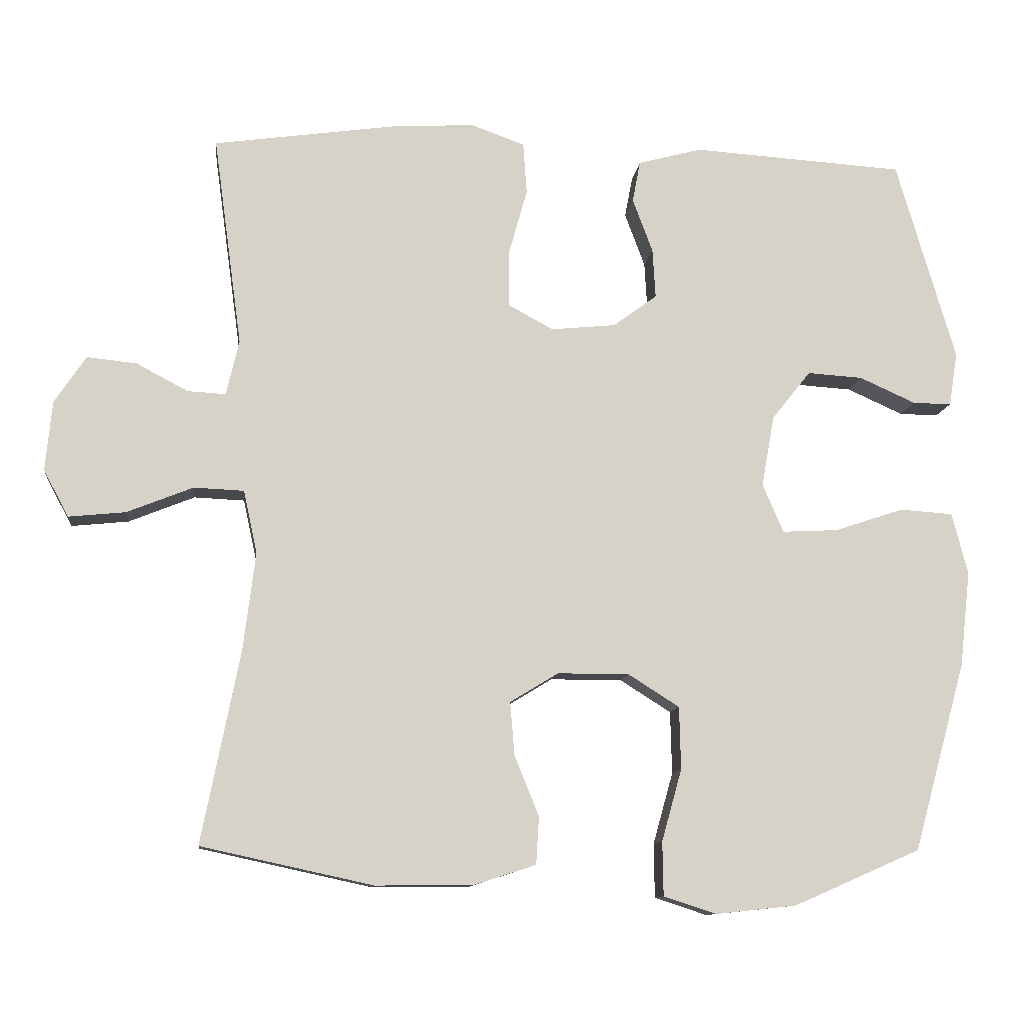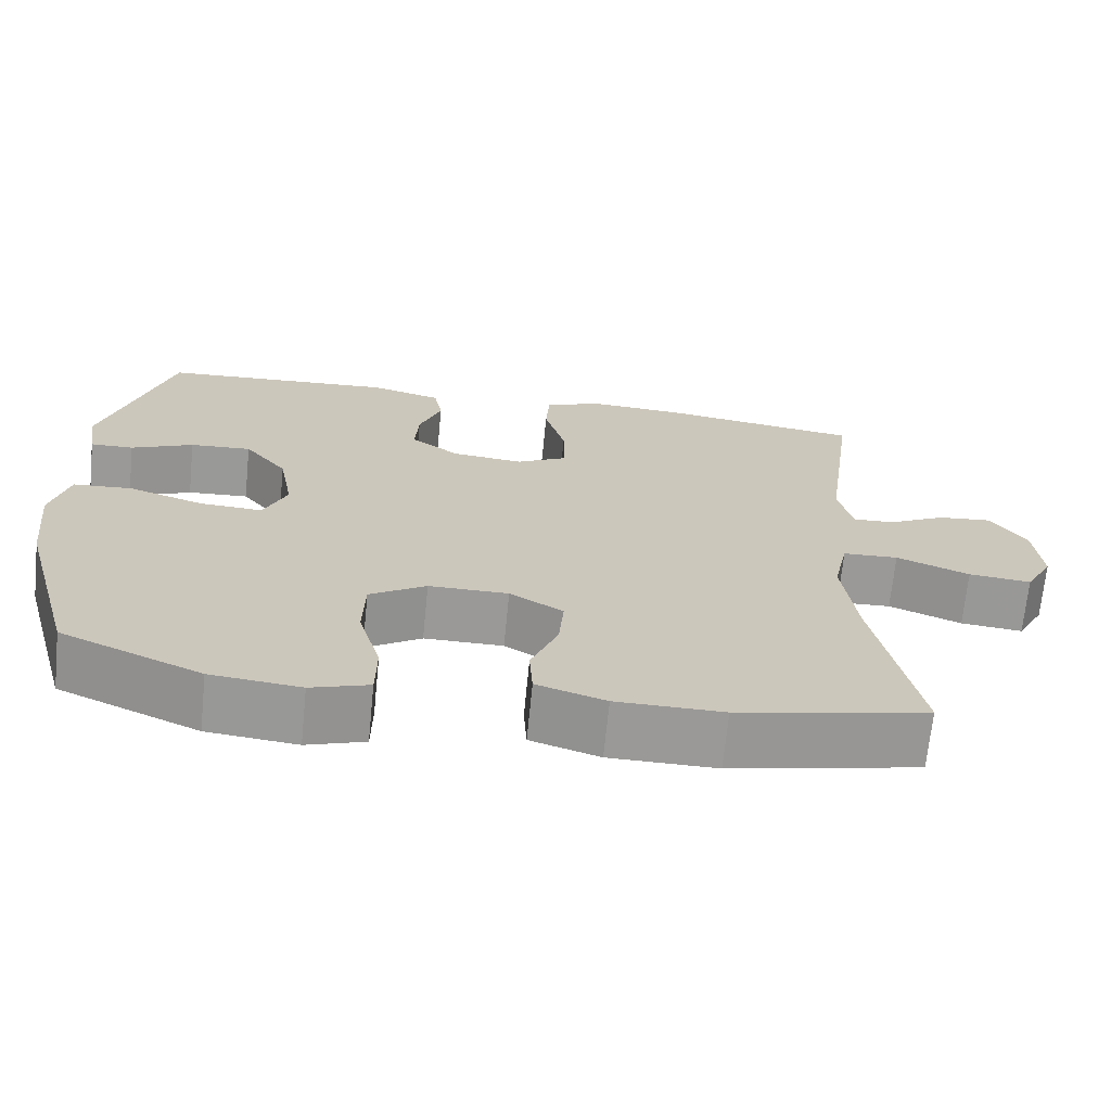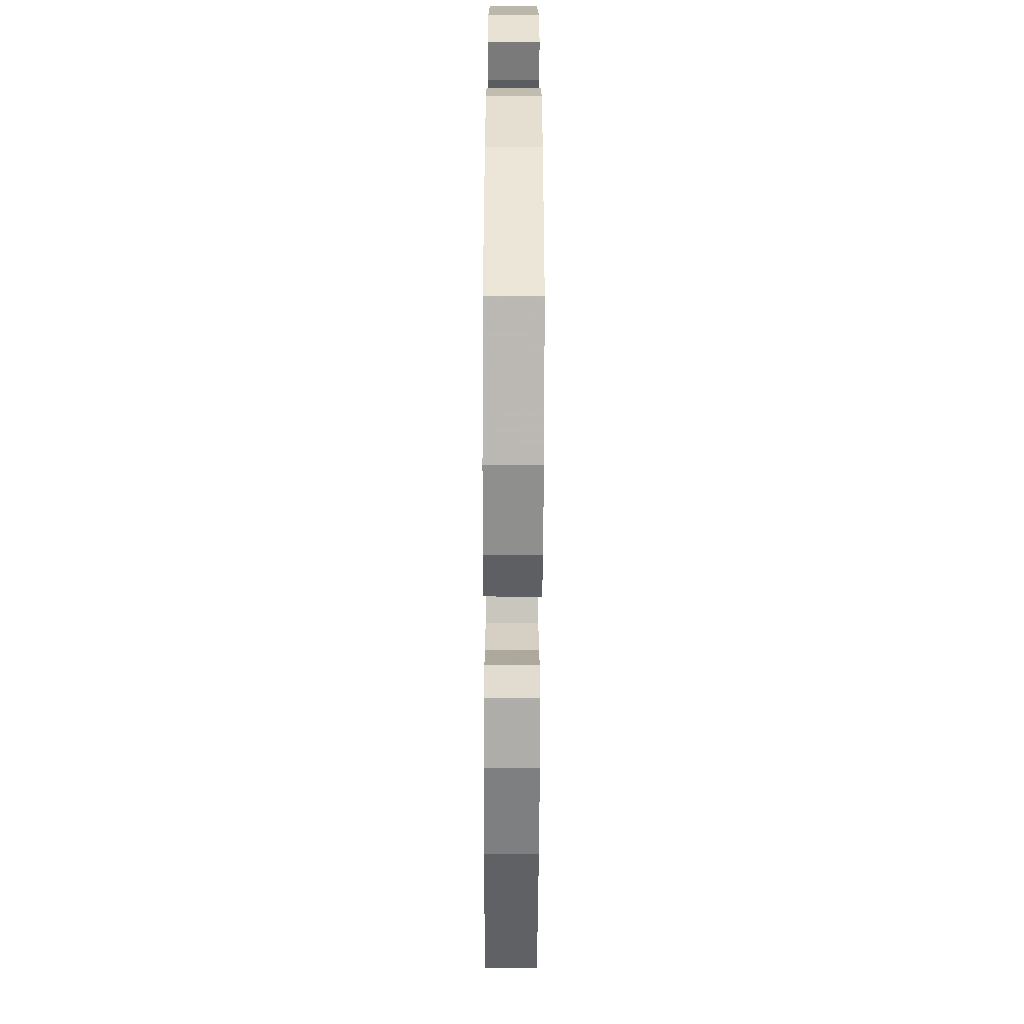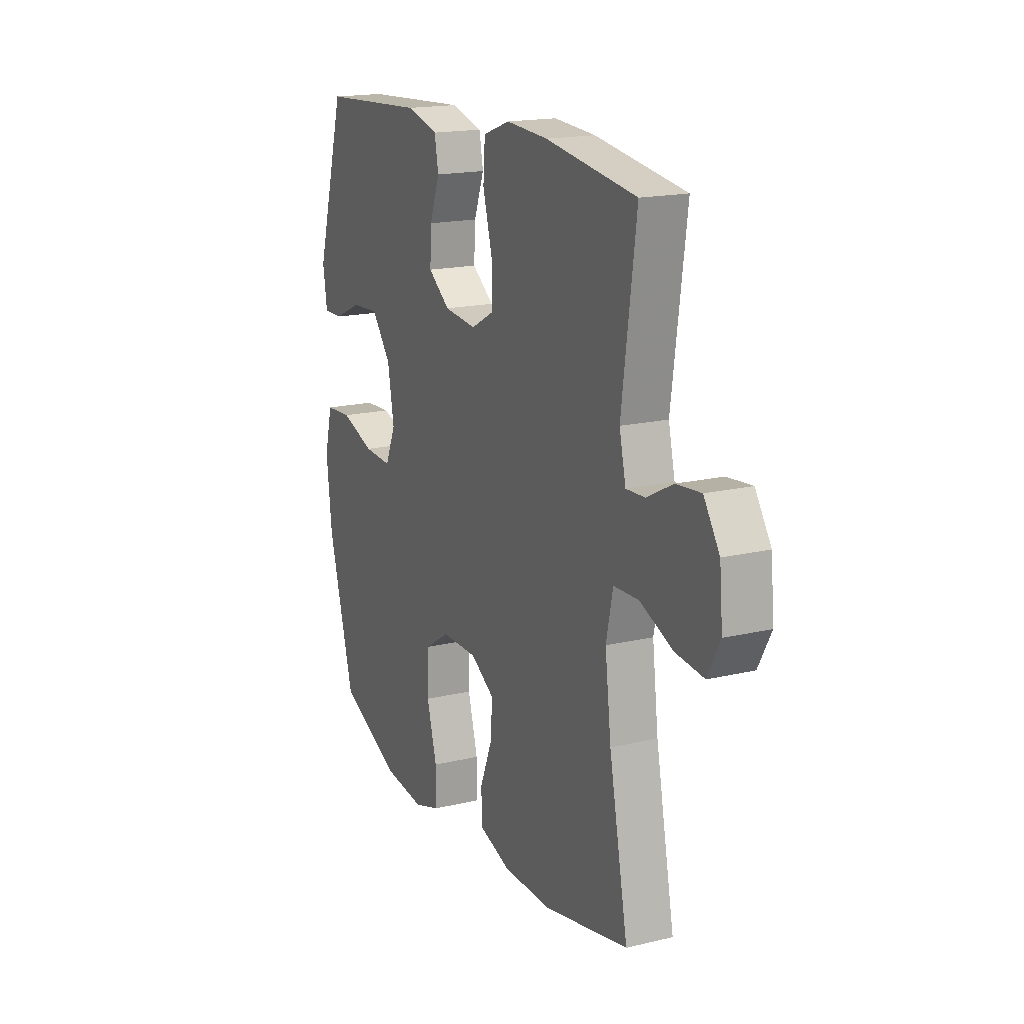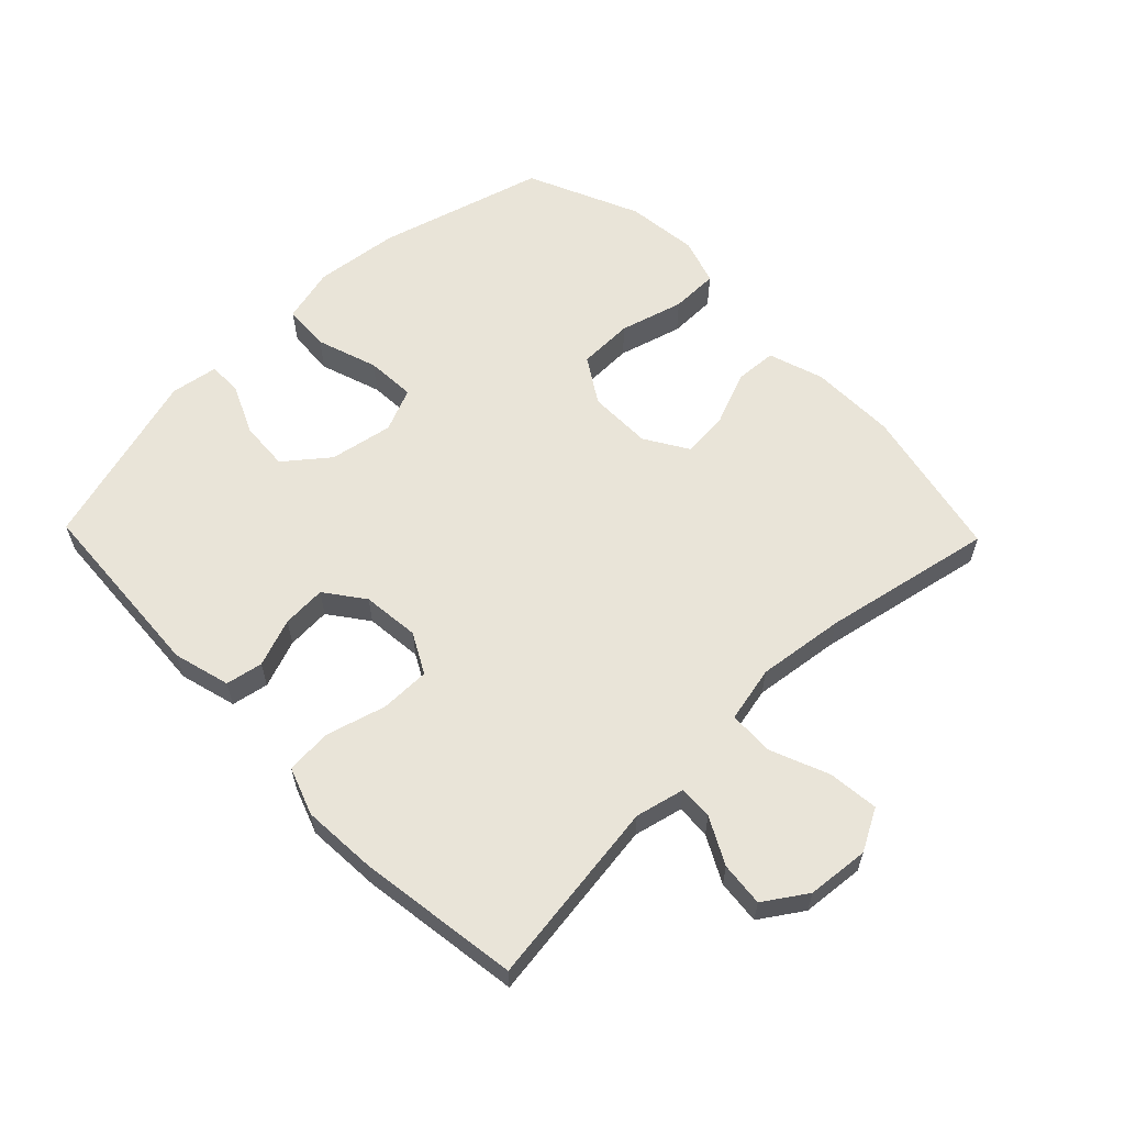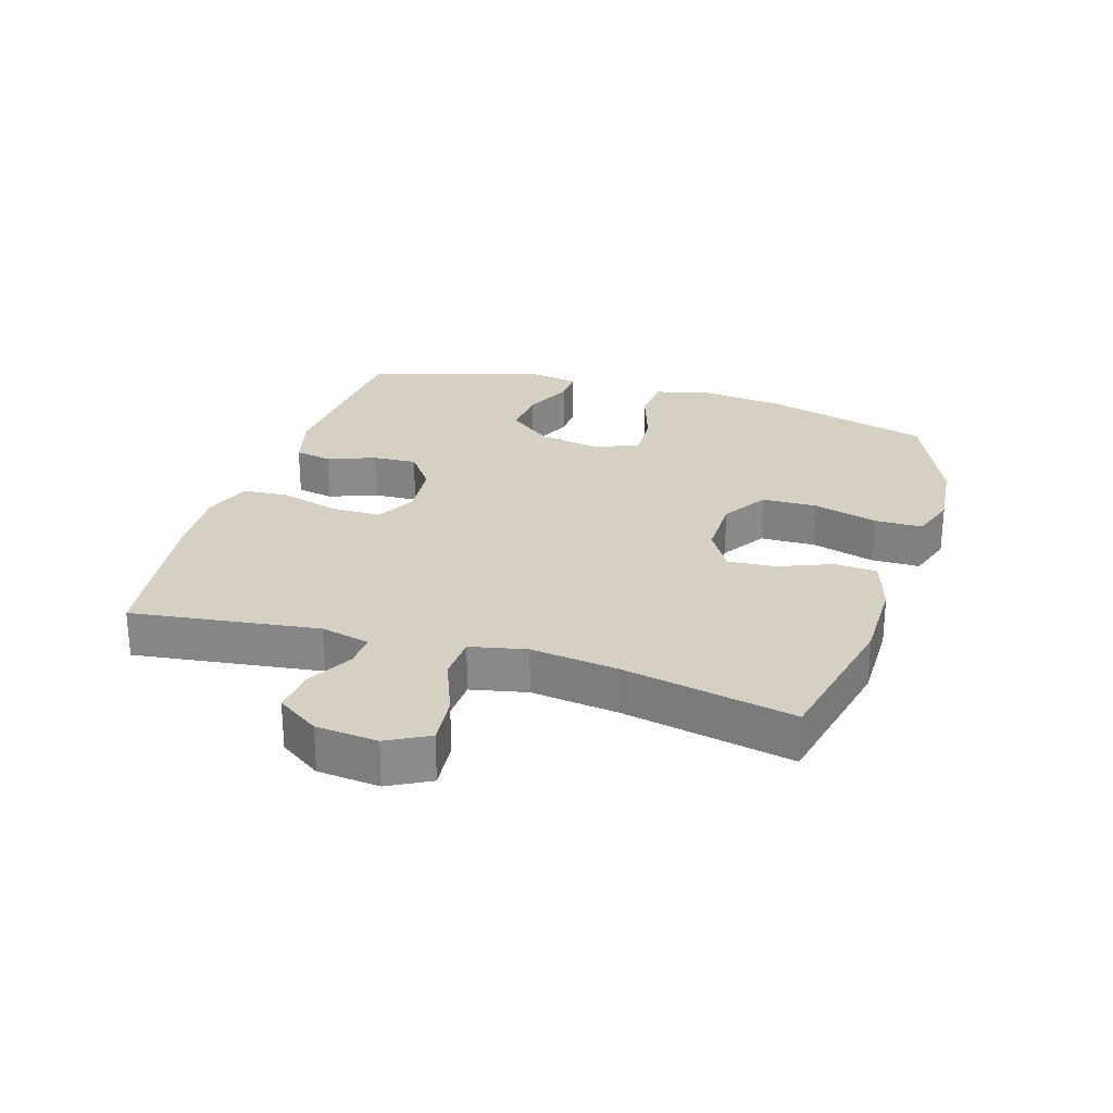
<metadata>
{"format":"obj","ext":"obj","renderer":"f3d","projection":"perspective","resolution":1024,"background":"white","views":[{"elev":-11.0,"azim":173.5,"up":"+Z"},{"elev":-68.9,"azim":-5.7,"up":"+Z"},{"elev":-59.2,"azim":-90.2,"up":"+Z"},{"elev":17.6,"azim":64.9,"up":"+Z"},{"elev":60.1,"azim":45.9,"up":"+Y"},{"elev":26.3,"azim":107.3,"up":"+Y"}]}
</metadata>
<code>
v -0.5 0.07 0.5
v -0.205 0.07 0.519
v -0.116 0.07 0.495
v -0.105 0.07 0.437
v -0.133 0.07 0.362
v -0.137 0.07 0.293
v -0.076 0.07 0.248
v 0.014 0.07 0.239
v 0.077 0.07 0.273
v 0.077 0.07 0.351
v 0.051 0.07 0.444
v 0.056 0.07 0.516
v 0.131 0.07 0.543
v 0.247 0.07 0.536
v 0.5 0.07 0.5
v 0.46 0.07 0.207
v 0.478 0.07 0.13
v 0.531 0.07 0.133
v 0.603 0.07 0.171
v 0.672 0.07 0.178
v 0.716 0.07 0.112
v 0.725 0.07 0.015
v 0.69 0.07 -0.05
v 0.611 0.07 -0.042
v 0.519 0.07 -0.005
v 0.449 0.07 -0.008
v 0.43 0.07 -0.096
v 0.447 0.07 -0.233
v 0.5 0.07 -0.5
v 0.261 0.07 -0.552
v 0.126 0.07 -0.551
v 0.039 0.07 -0.523
v 0.035 0.07 -0.457
v 0.069 0.07 -0.373
v 0.075 0.07 -0.299
v 0.008 0.07 -0.258
v -0.092 0.07 -0.258
v -0.163 0.07 -0.303
v -0.165 0.07 -0.39
v -0.137 0.07 -0.49
v -0.138 0.07 -0.565
v -0.211 0.07 -0.589
v -0.324 0.07 -0.577
v -0.5 0.07 -0.5
v -0.573 0.07 -0.238
v -0.588 0.07 -0.105
v -0.566 0.07 -0.019
v -0.492 0.07 -0.014
v -0.396 0.07 -0.046
v -0.318 0.07 -0.05
v -0.289 0.07 0.018
v -0.307 0.07 0.117
v -0.361 0.07 0.185
v -0.438 0.07 0.18
v -0.516 0.07 0.145
v -0.57 0.07 0.144
v -0.582 0.07 0.219
v -0.5 0 0.5
v -0.205 0 0.519
v -0.116 0 0.495
v -0.105 0 0.437
v -0.133 0 0.362
v -0.137 0 0.293
v -0.076 0 0.248
v 0.014 0 0.239
v 0.077 0 0.273
v 0.077 0 0.351
v 0.051 0 0.444
v 0.056 0 0.516
v 0.131 0 0.543
v 0.247 0 0.536
v 0.5 0 0.5
v 0.46 0 0.207
v 0.478 0 0.13
v 0.531 0 0.133
v 0.603 0 0.171
v 0.672 0 0.178
v 0.716 0 0.112
v 0.725 0 0.015
v 0.69 0 -0.05
v 0.611 0 -0.042
v 0.519 0 -0.005
v 0.449 0 -0.008
v 0.43 0 -0.096
v 0.447 0 -0.233
v 0.5 0 -0.5
v 0.261 0 -0.552
v 0.126 0 -0.551
v 0.039 0 -0.523
v 0.035 0 -0.457
v 0.069 0 -0.373
v 0.075 0 -0.299
v 0.008 0 -0.258
v -0.092 0 -0.258
v -0.163 0 -0.303
v -0.165 0 -0.39
v -0.137 0 -0.49
v -0.138 0 -0.565
v -0.211 0 -0.589
v -0.324 0 -0.577
v -0.5 0 -0.5
v -0.573 0 -0.238
v -0.588 0 -0.105
v -0.566 0 -0.019
v -0.492 0 -0.014
v -0.396 0 -0.046
v -0.318 0 -0.05
v -0.289 0 0.018
v -0.307 0 0.117
v -0.361 0 0.185
v -0.438 0 0.18
v -0.516 0 0.145
v -0.57 0 0.144
v -0.582 0 0.219
f 3 4 5
f 2 3 5
f 1 2 5
f 57 1 5
f 56 57 5
f 55 56 5
f 54 55 5
f 53 54 5 6
f 52 53 6 7
f 51 52 7 8
f 50 51 8 9
f 47 48 49
f 46 47 49
f 45 46 49
f 44 45 49
f 43 44 49
f 42 43 49
f 41 42 49
f 40 41 49
f 39 40 49
f 38 39 49 50
f 37 38 50 9
f 32 33 34
f 31 32 34
f 30 31 34
f 29 30 34
f 28 29 34
f 27 28 34 35
f 26 27 35 36
f 23 24 25
f 22 23 25
f 21 22 25
f 20 21 25
f 19 20 25
f 18 19 25
f 17 18 25 26
f 36 37 9
f 26 36 9
f 17 26 9
f 16 17 9
f 14 15 16
f 13 14 16
f 12 13 16
f 11 12 16
f 10 11 16
f 9 10 16
f 62 61 60
f 62 60 59
f 62 59 58
f 62 58 114
f 62 114 113
f 62 113 112
f 62 112 111
f 63 62 111 110
f 64 63 110 109
f 65 64 109 108
f 66 65 108 107
f 106 105 104
f 106 104 103
f 106 103 102
f 106 102 101
f 106 101 100
f 106 100 99
f 106 99 98
f 106 98 97
f 106 97 96
f 107 106 96 95
f 66 107 95 94
f 91 90 89
f 91 89 88
f 91 88 87
f 91 87 86
f 91 86 85
f 92 91 85 84
f 93 92 84 83
f 82 81 80
f 82 80 79
f 82 79 78
f 82 78 77
f 82 77 76
f 82 76 75
f 83 82 75 74
f 66 94 93
f 66 93 83
f 66 83 74
f 66 74 73
f 73 72 71
f 73 71 70
f 73 70 69
f 73 69 68
f 73 68 67
f 73 67 66
f 1 58 59 2
f 2 59 60 3
f 3 60 61 4
f 4 61 62 5
f 5 62 63 6
f 6 63 64 7
f 7 64 65 8
f 8 65 66 9
f 9 66 67 10
f 10 67 68 11
f 11 68 69 12
f 12 69 70 13
f 13 70 71 14
f 14 71 72 15
f 15 72 73 16
f 16 73 74 17
f 17 74 75 18
f 18 75 76 19
f 19 76 77 20
f 20 77 78 21
f 21 78 79 22
f 22 79 80 23
f 23 80 81 24
f 24 81 82 25
f 25 82 83 26
f 26 83 84 27
f 27 84 85 28
f 28 85 86 29
f 29 86 87 30
f 30 87 88 31
f 31 88 89 32
f 32 89 90 33
f 33 90 91 34
f 34 91 92 35
f 35 92 93 36
f 36 93 94 37
f 37 94 95 38
f 38 95 96 39
f 39 96 97 40
f 40 97 98 41
f 41 98 99 42
f 42 99 100 43
f 43 100 101 44
f 44 101 102 45
f 45 102 103 46
f 46 103 104 47
f 47 104 105 48
f 48 105 106 49
f 49 106 107 50
f 50 107 108 51
f 51 108 109 52
f 52 109 110 53
f 53 110 111 54
f 54 111 112 55
f 55 112 113 56
f 56 113 114 57
f 57 114 58 1

</code>
